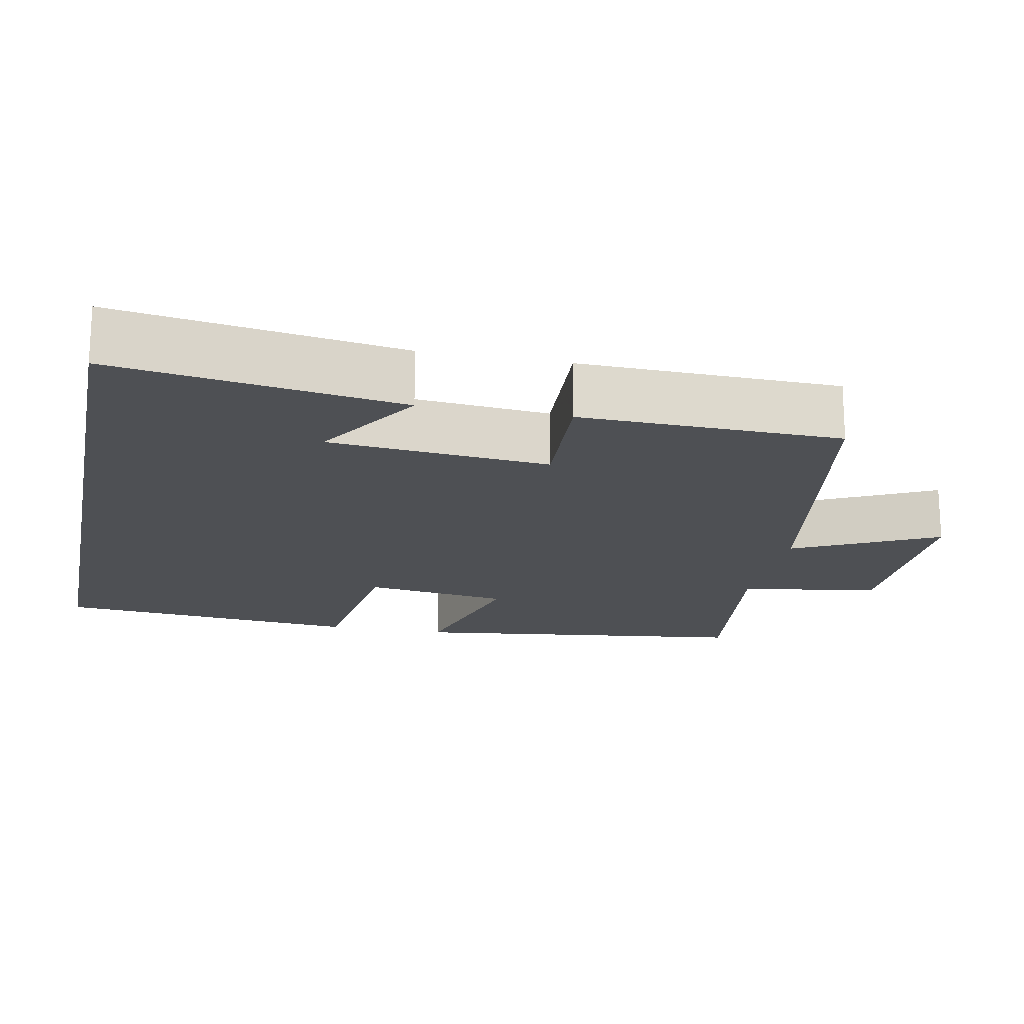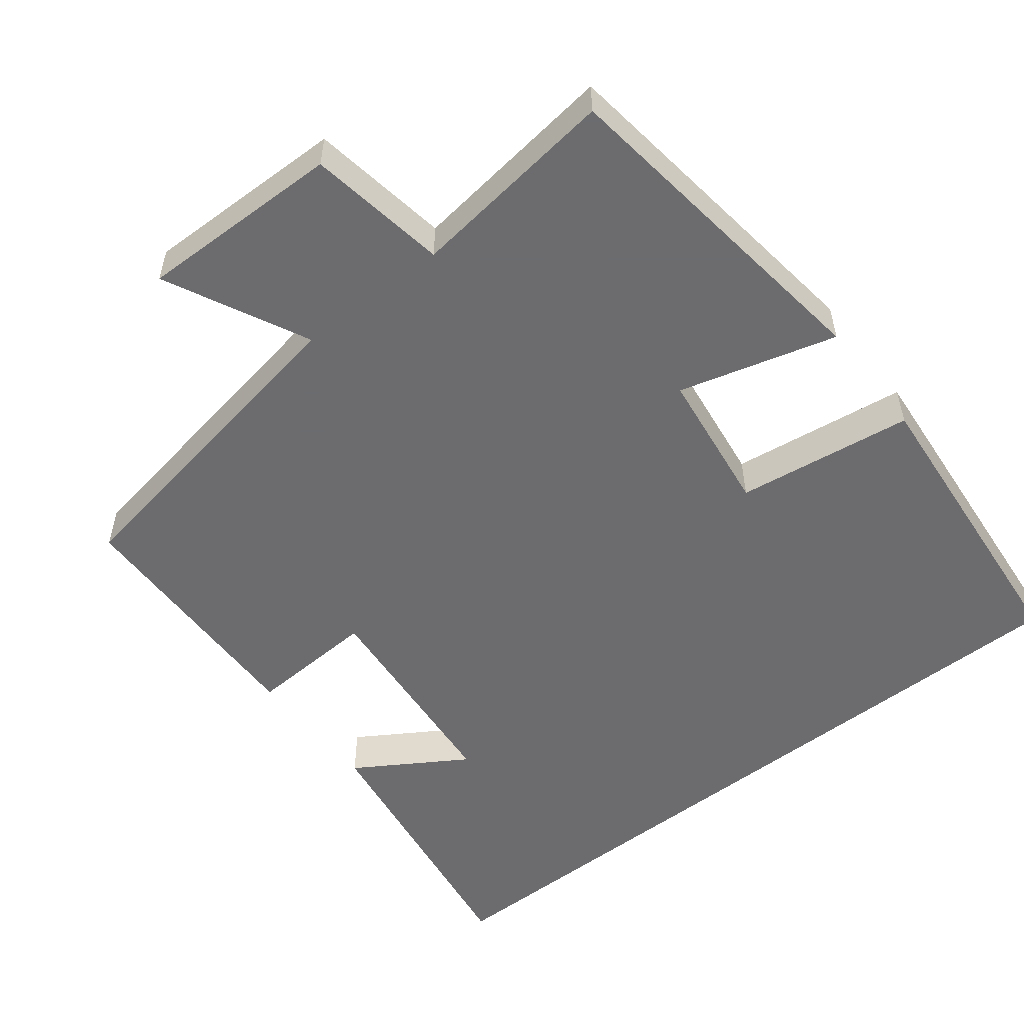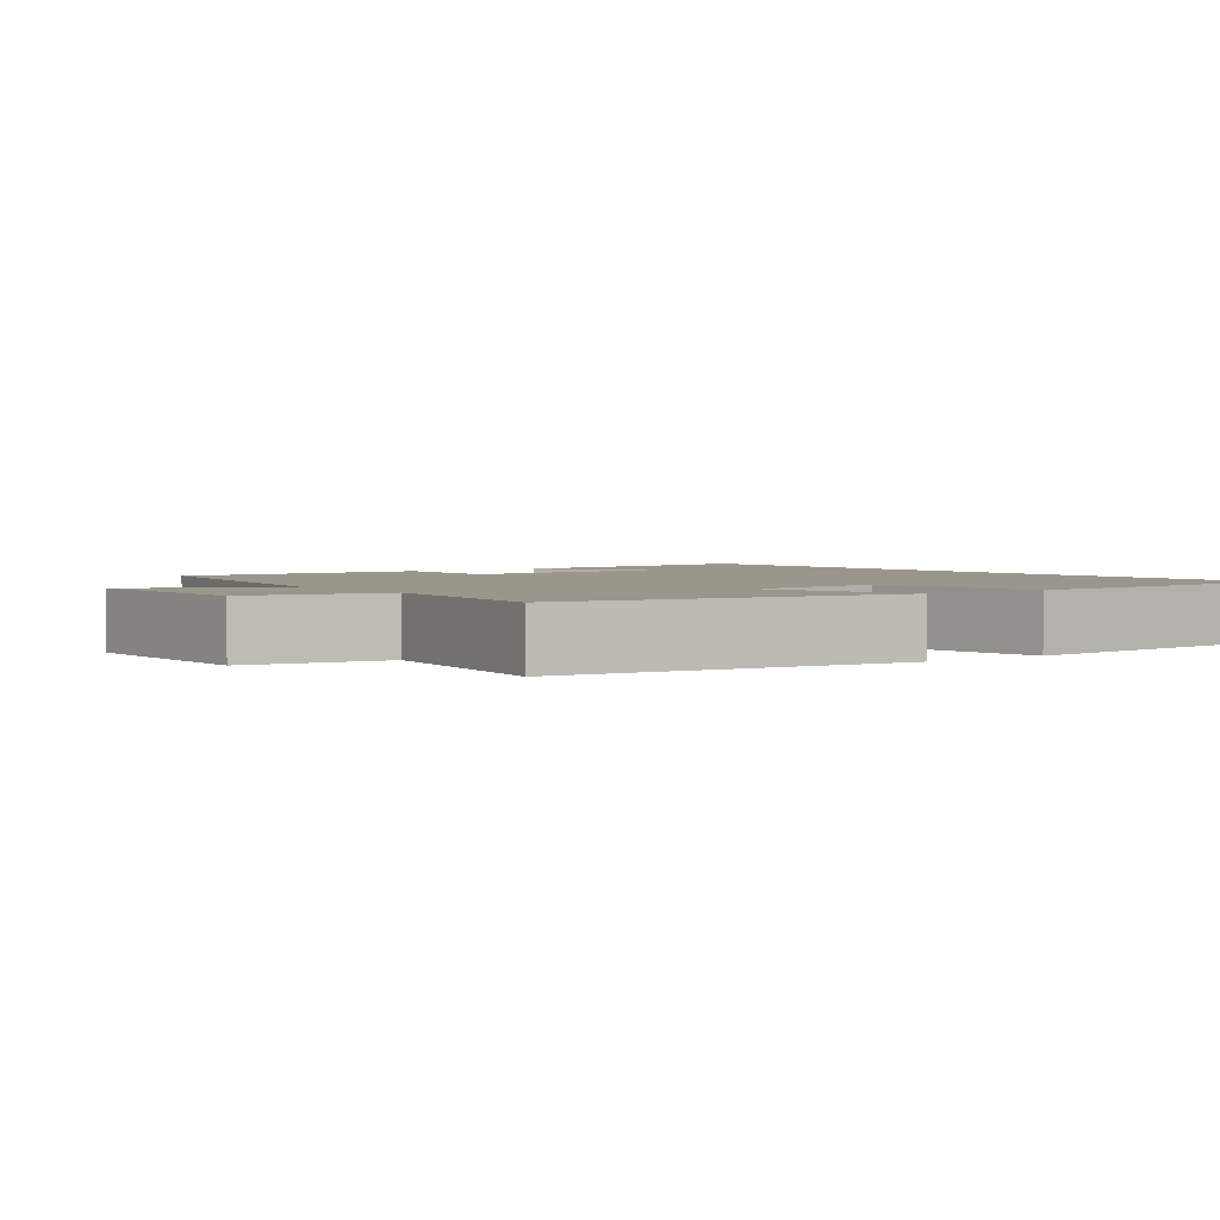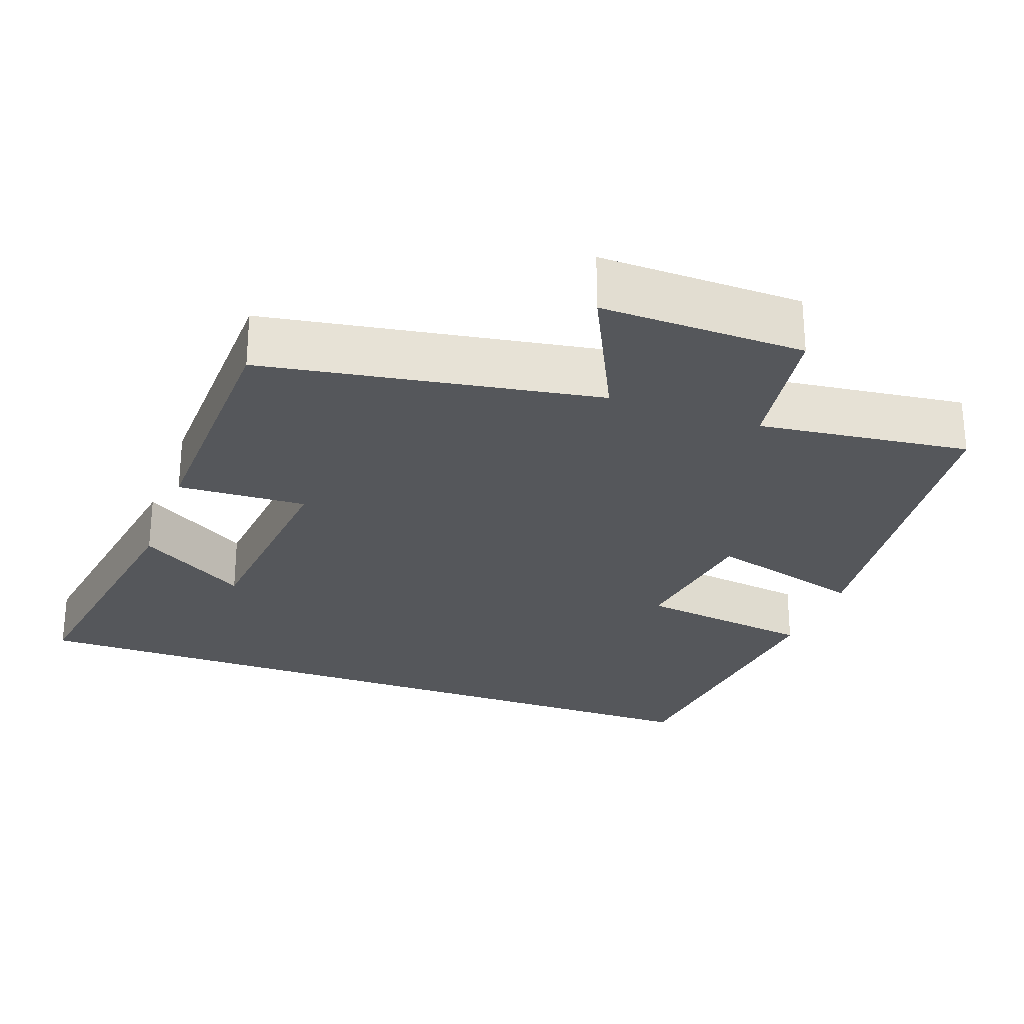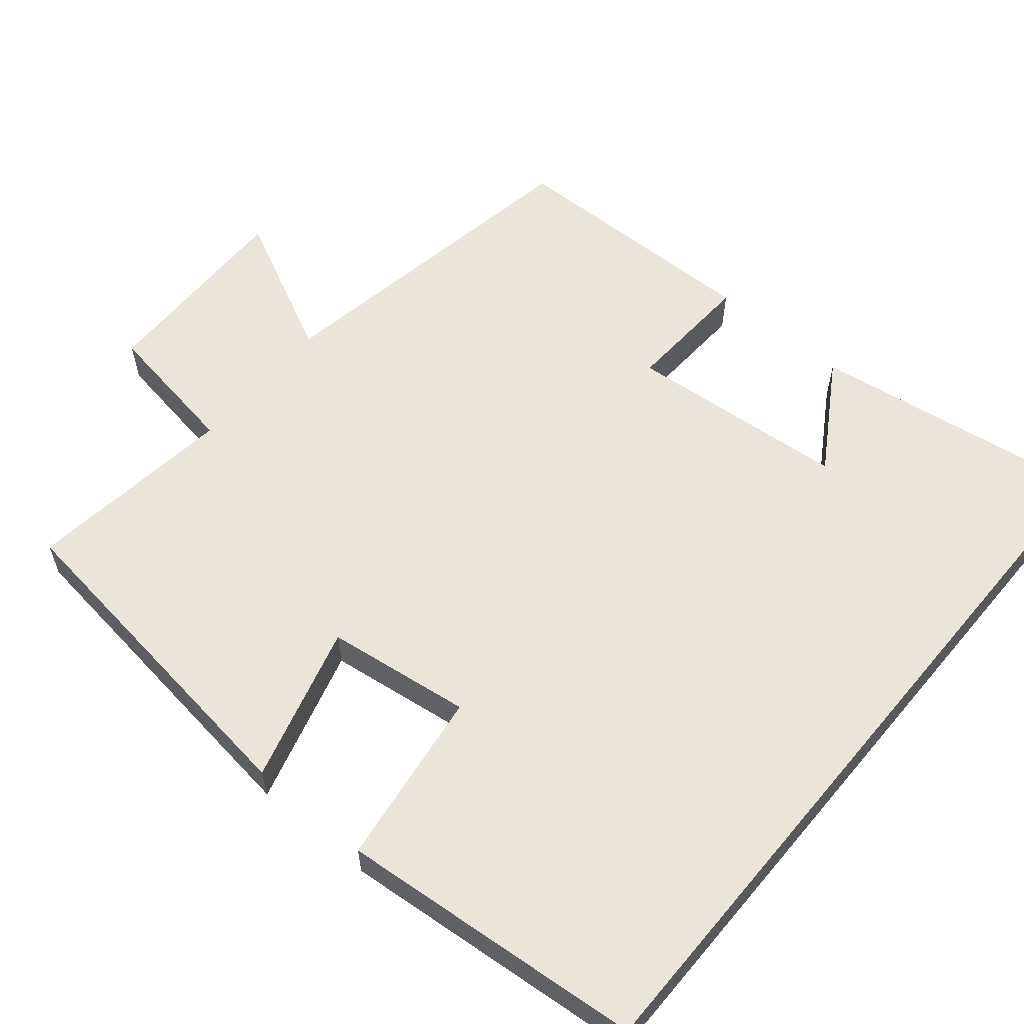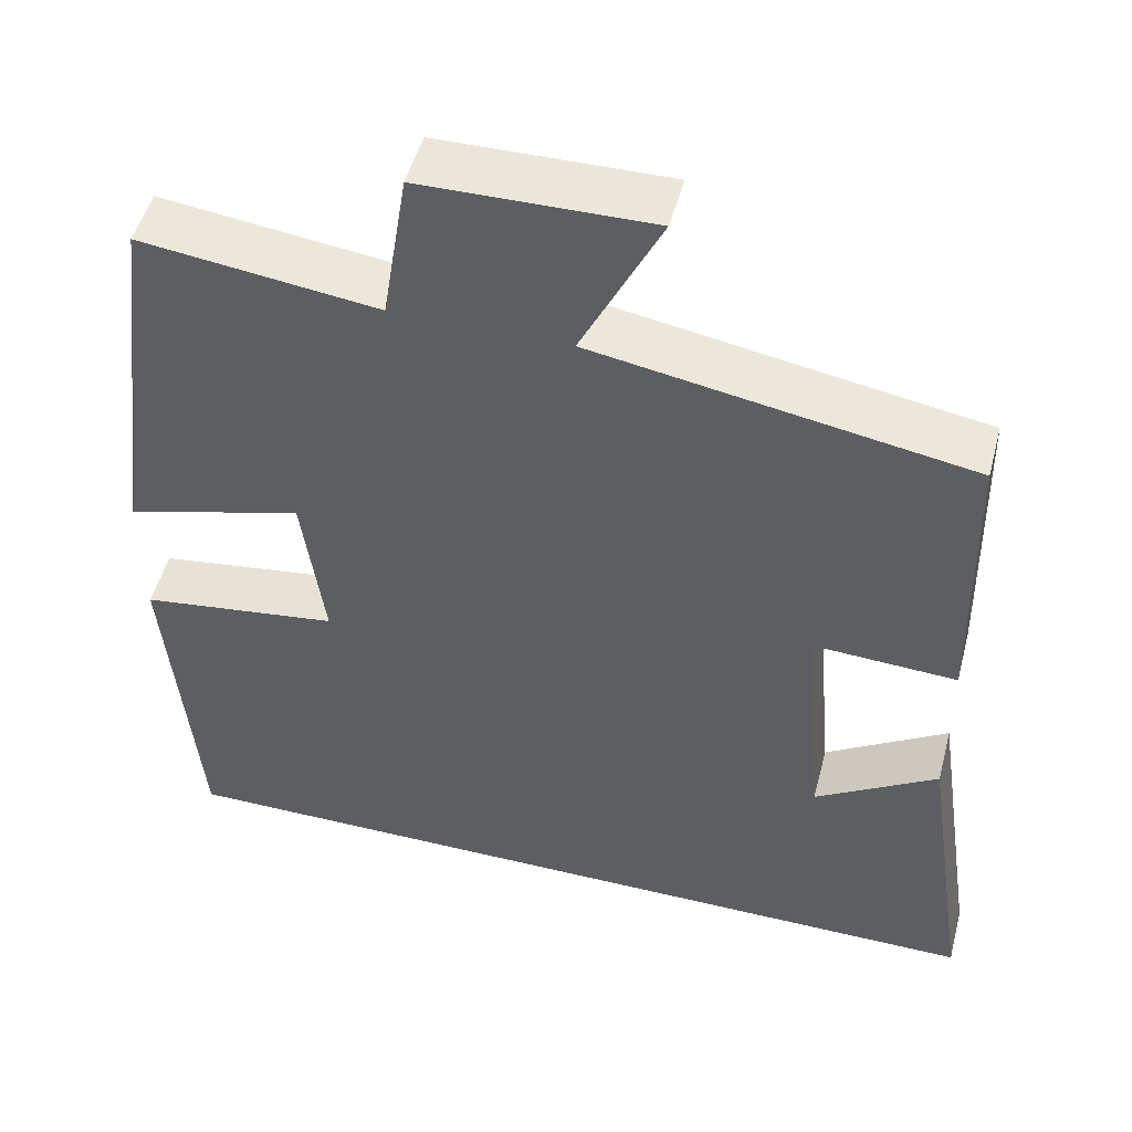
<metadata>
{"format":"obj","ext":"obj","renderer":"f3d","projection":"perspective","resolution":1024,"background":"white","views":[{"elev":-18.5,"azim":-101.4,"up":"+Y"},{"elev":-53.8,"azim":38.0,"up":"+Y"},{"elev":2.5,"azim":53.9,"up":"+Y"},{"elev":-26.7,"azim":-20.2,"up":"+Y"},{"elev":59.1,"azim":129.9,"up":"+Y"},{"elev":50.1,"azim":-165.3,"up":"+Z"}]}
</metadata>
<code>
v -0.557 0.07 -0.5
v -0.5 0.07 -0.118
v -0.354 0.07 -0.209
v -0.328 0.07 0.085
v -0.5 0.07 0.076
v -0.493 0.07 0.423
v -0.048 0.07 0.5
v -0.142 0.07 0.691
v 0.13 0.07 0.687
v 0.16 0.07 0.5
v 0.441 0.07 0.536
v 0.5 0.07 0.078
v 0.289 0.07 0.136
v 0.263 0.07 -0.058
v 0.5 0.07 -0.09
v 0.464 0.07 -0.5
v -0.557 0 -0.5
v -0.5 0 -0.118
v -0.354 0 -0.209
v -0.328 0 0.085
v -0.5 0 0.076
v -0.493 0 0.423
v -0.048 0 0.5
v -0.142 0 0.691
v 0.13 0 0.687
v 0.16 0 0.5
v 0.441 0 0.536
v 0.5 0 0.078
v 0.289 0 0.136
v 0.263 0 -0.058
v 0.5 0 -0.09
v 0.464 0 -0.5
f 14 15 16 1
f 13 14 1
f 10 11 12 13
f 10 13 1
f 7 8 9 10
f 4 5 6 7
f 3 4 7 10
f 1 2 3
f 1 3 10
f 17 32 31 30
f 17 30 29
f 29 28 27 26
f 17 29 26
f 26 25 24 23
f 23 22 21 20
f 26 23 20 19
f 19 18 17
f 26 19 17
f 1 17 18 2
f 2 18 19 3
f 3 19 20 4
f 4 20 21 5
f 5 21 22 6
f 6 22 23 7
f 7 23 24 8
f 8 24 25 9
f 9 25 26 10
f 10 26 27 11
f 11 27 28 12
f 12 28 29 13
f 13 29 30 14
f 14 30 31 15
f 15 31 32 16
f 16 32 17 1

</code>
